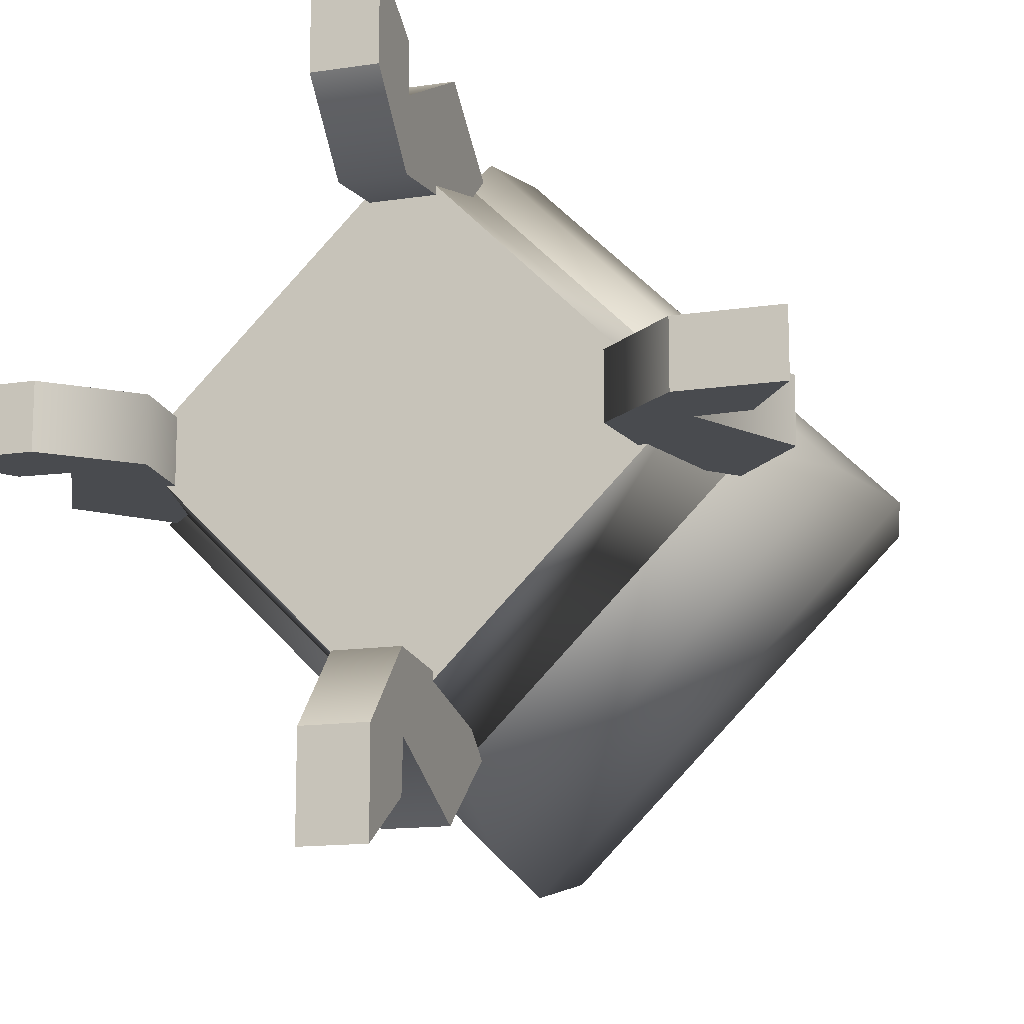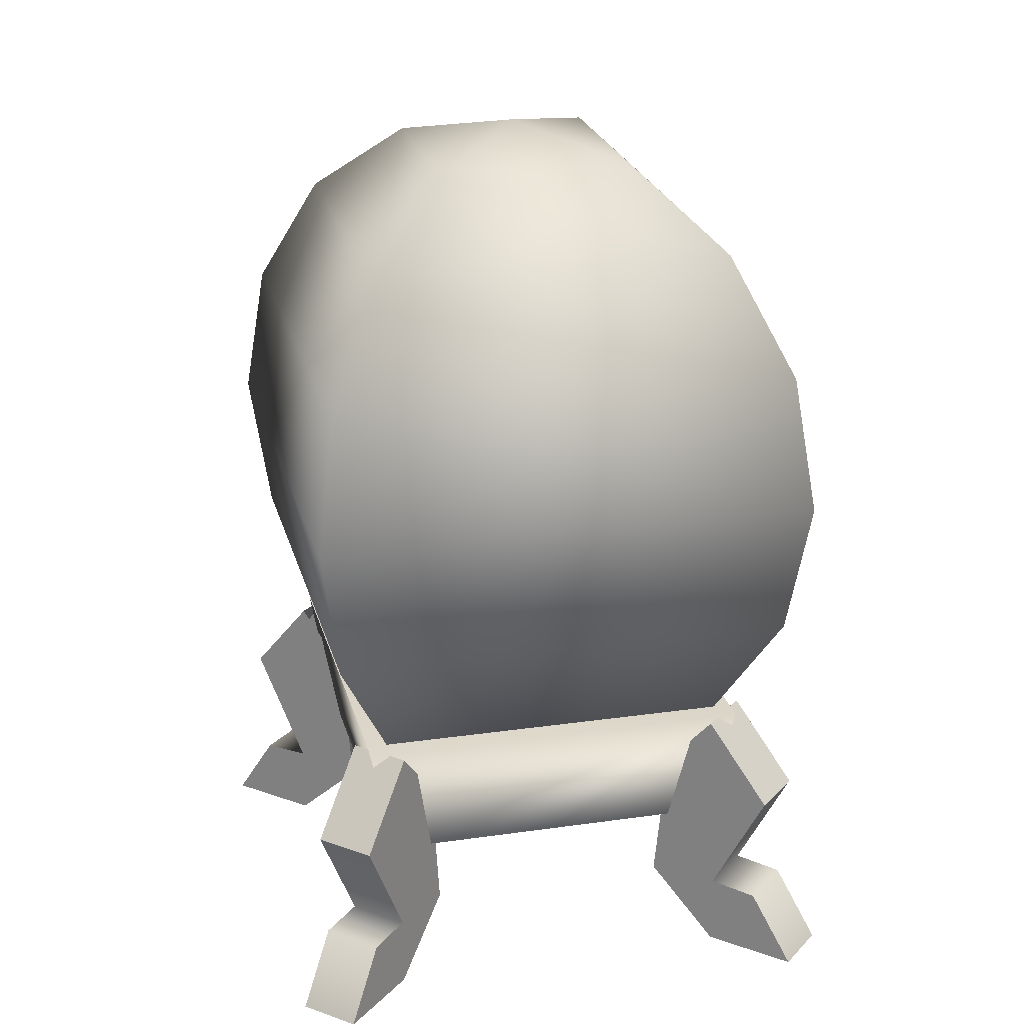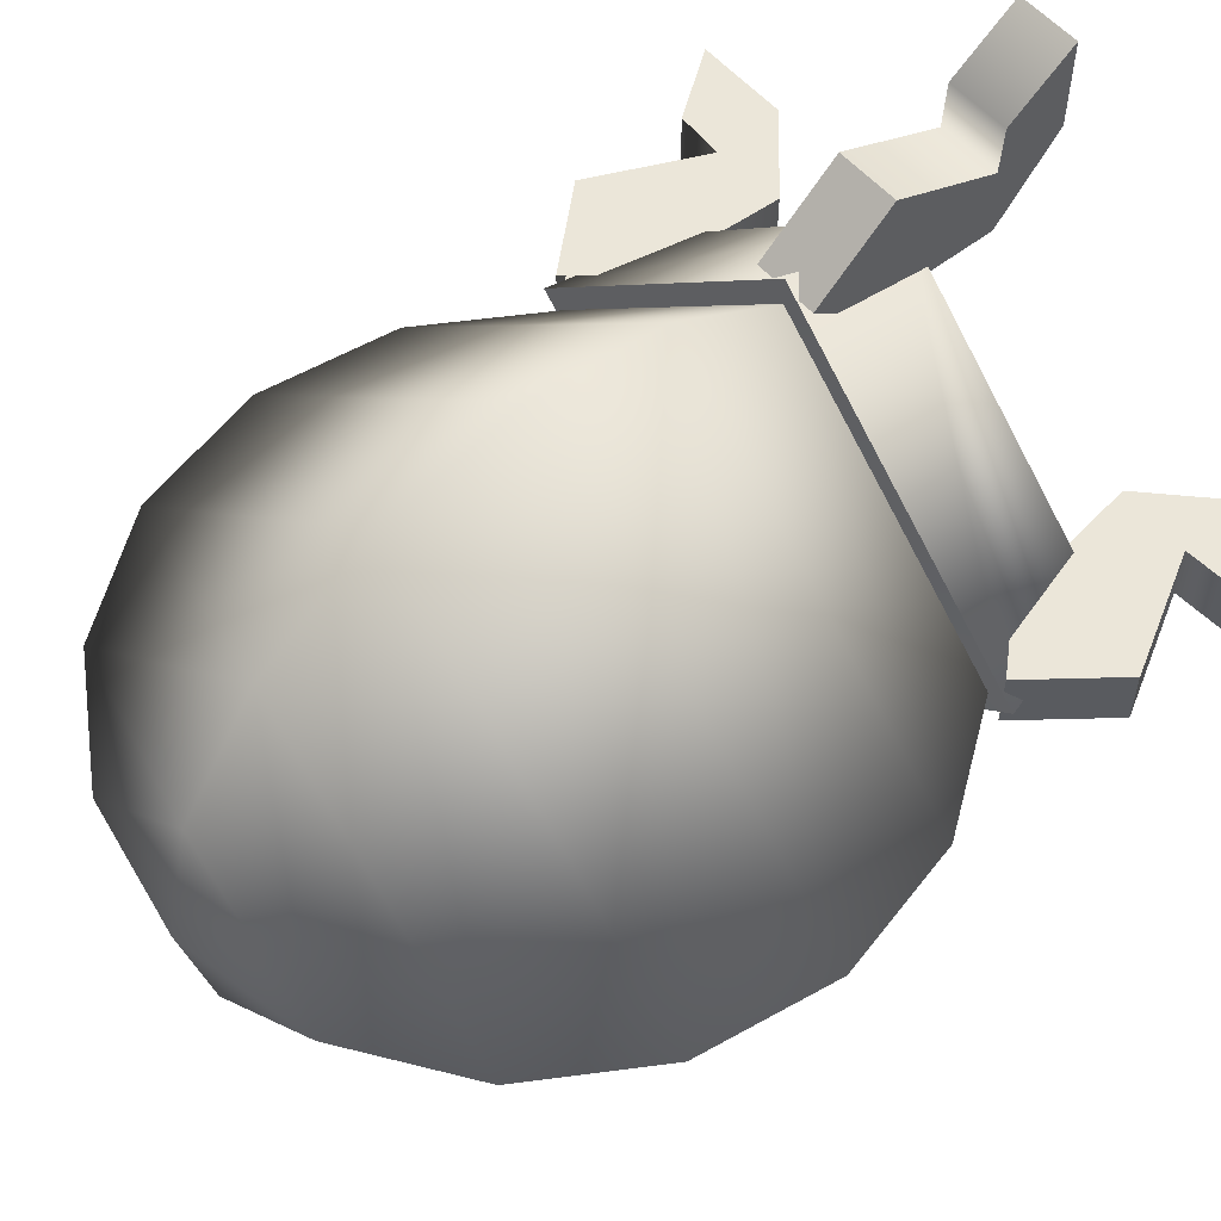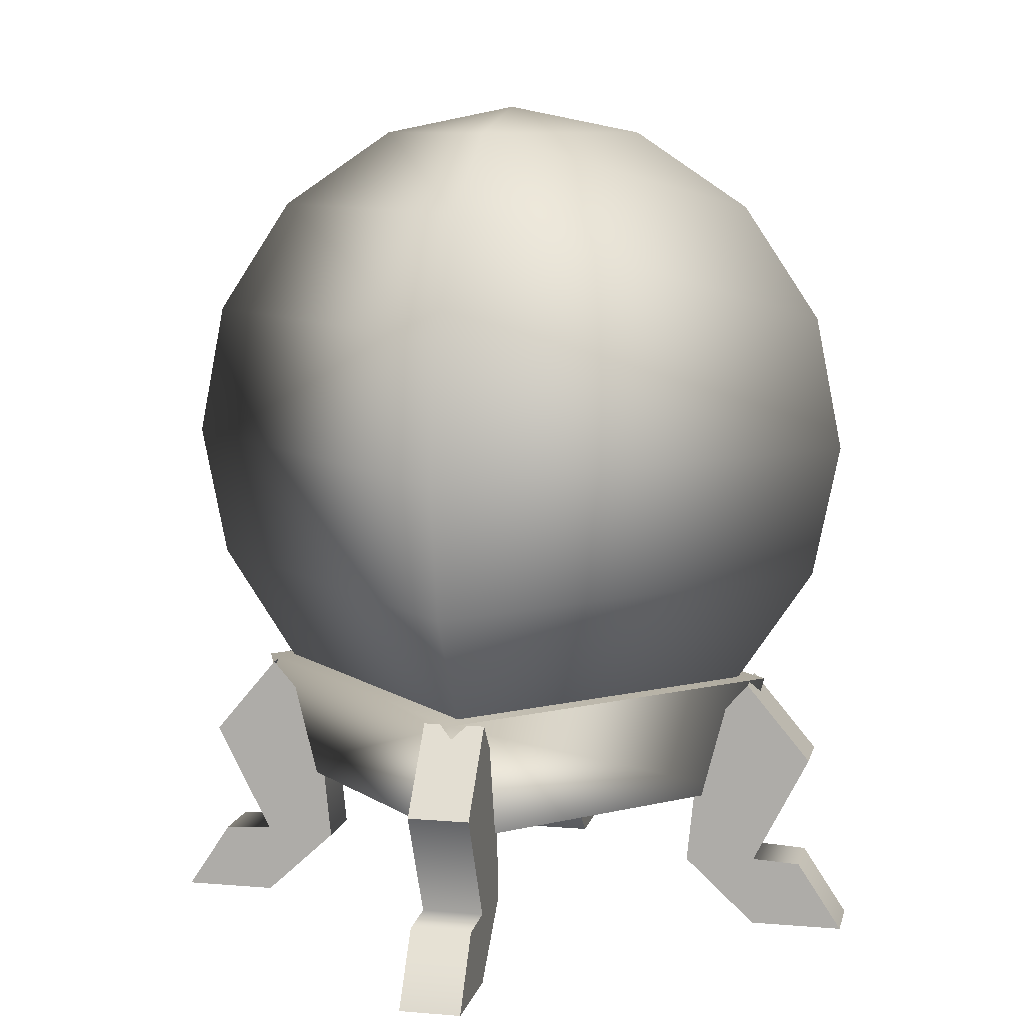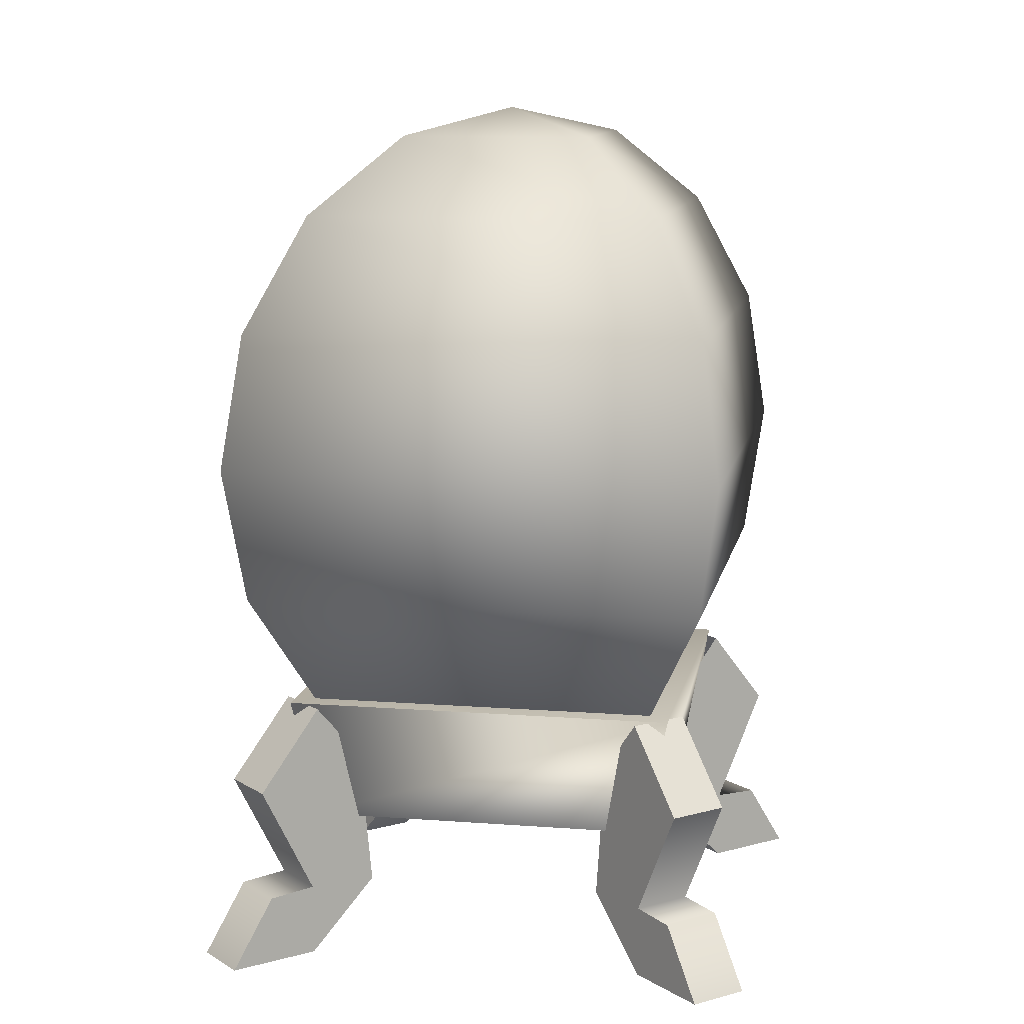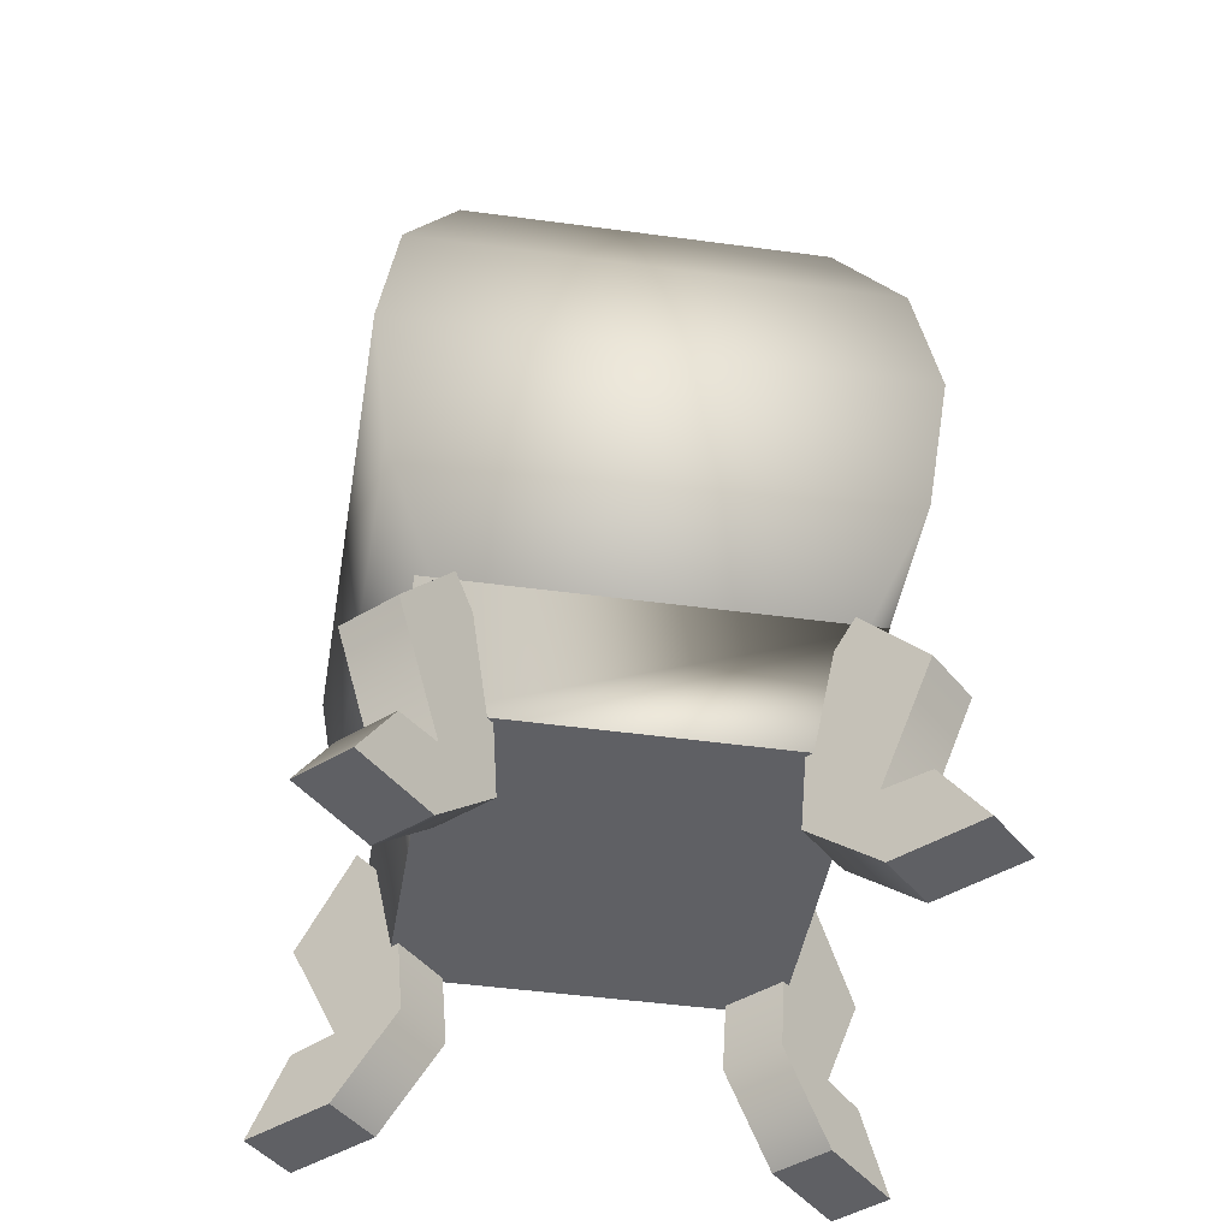
<metadata>
{"format":"obj","ext":"obj","renderer":"f3d","projection":"perspective","resolution":1024,"background":"white","views":[{"elev":-14.1,"azim":18.5,"up":"+Z"},{"elev":23.4,"azim":-148.8,"up":"+Y"},{"elev":57.4,"azim":-131.5,"up":"+Z"},{"elev":9.2,"azim":-77.4,"up":"+Y"},{"elev":11.3,"azim":145.7,"up":"+Y"},{"elev":-43.9,"azim":125.7,"up":"+Y"}]}
</metadata>
<code>
g z008v001_l
v -0.03446 0.2956 0.2974
v -0.03446 0.2064 0.3721
v -0.03446 0.08053 0.3076
v 0.03446 0.2956 0.2974
v 0.03446 0.08053 0.3076
v 0.03446 0.2064 0.3721
v -0.2974 0.2956 -0.03446
v -0.3721 0.2064 -0.03446
v -0.3076 0.08053 -0.03446
v -0.2974 0.2956 0.03446
v -0.3076 0.08053 0.03446
v -0.3721 0.2064 0.03446
v 0.03446 0.2956 -0.2974
v 0.03446 0.2064 -0.3721
v 0.03446 0.08053 -0.3076
v -0.03446 0.2956 -0.2974
v -0.03446 0.08053 -0.3076
v -0.03446 0.2064 -0.3721
v 0.2974 0.2956 0.03446
v 0.3721 0.2064 0.03446
v 0.3076 0.08053 0.03446
v 0.2974 0.2956 -0.03446
v 0.3076 0.08053 -0.03446
v 0.3721 0.2064 -0.03446
v 0.0008045 0.2976 -0.3134
v 0 0.1561 -0.2779
v 0.2779 0.1561 0
v 0.3134 0.2976 0.0008046
v 0 0.1561 0.2779
v -0.0008046 0.2976 0.3134
v 0.2779 0.1561 0
v 0 0.1561 -0.2779
v 0 0.1561 0.2779
v -0.2779 0.1561 -7.85e-09
v -0.0008046 0.2976 0.3134
v 0 0.1561 0.2779
v -0.3134 0.2976 -0.0008046
v -0.2779 0.1561 -7.85e-09
v 0 0.1561 -0.2779
v 0.0008045 0.2976 -0.3134
v 0.3134 0.2976 0.0008046
v -0.0008046 0.2976 0.3134
v -0.3134 0.2976 -0.0008046
v 0.0008045 0.2976 -0.3134
v -0.03446 0.2064 0.3721
v 0.03446 0.2064 0.3721
v 0.03446 0.08053 0.3076
v -0.03446 0.08053 0.3076
v 0.03446 0.07727 0.3625
v -0.03446 0.07727 0.3625
v -0.03446 0 0.4135
v 0.03446 0 0.4135
v -0.03446 0.2956 0.2974
v 0.03446 0.2956 0.2974
v 0.03446 0.2064 0.3721
v -0.03446 0.2064 0.3721
v -0.03446 0.07518 0.226
v 0.03446 0.2318 0.242
v -0.03446 0.2318 0.242
v 0.03446 0.07518 0.226
v -0.03446 0 0.3074
v 0.03446 0 0.3074
v 0.03446 0 0.4135
v 0.03446 0 0.3074
v -0.03446 0 0.3074
v -0.03446 0 0.4135
v -0.03446 0 0.3074
v -0.03446 0.07727 0.3625
v -0.03446 0 0.4135
v -0.03446 0.08053 0.3076
v -0.03446 0.07518 0.226
v -0.03446 0.2318 0.242
v -0.03446 0.2956 0.2974
v 0.03446 0.08053 0.3076
v 0.03446 0.2956 0.2974
v 0.03446 0.2318 0.242
v 0.03446 0.07518 0.226
v 0.03446 0 0.3074
v 0.03446 0.07727 0.3625
v 0.03446 0 0.4135
v -0.3721 0.2064 -0.03446
v -0.3721 0.2064 0.03446
v -0.3076 0.08053 0.03446
v -0.3076 0.08053 -0.03446
v -0.3625 0.07727 0.03446
v -0.3625 0.07727 -0.03446
v -0.4135 0 -0.03446
v -0.4135 0 0.03446
v -0.2974 0.2956 -0.03446
v -0.2974 0.2956 0.03446
v -0.3721 0.2064 0.03446
v -0.3721 0.2064 -0.03446
v -0.226 0.07518 -0.03446
v -0.242 0.2318 0.03446
v -0.242 0.2318 -0.03446
v -0.226 0.07518 0.03446
v -0.3074 0 -0.03446
v -0.3074 0 0.03446
v -0.4135 0 0.03446
v -0.3074 0 0.03446
v -0.3074 0 -0.03446
v -0.4135 0 -0.03446
v -0.3074 0 -0.03446
v -0.3625 0.07727 -0.03446
v -0.4135 0 -0.03446
v -0.3076 0.08053 -0.03446
v -0.226 0.07518 -0.03446
v -0.242 0.2318 -0.03446
v -0.2974 0.2956 -0.03446
v -0.3076 0.08053 0.03446
v -0.2974 0.2956 0.03446
v -0.242 0.2318 0.03446
v -0.226 0.07518 0.03446
v -0.3074 0 0.03446
v -0.3625 0.07727 0.03446
v -0.4135 0 0.03446
v 0.03446 0.2064 -0.3721
v -0.03446 0.2064 -0.3721
v -0.03446 0.08053 -0.3076
v 0.03446 0.08053 -0.3076
v -0.03446 0.07727 -0.3625
v 0.03446 0.07727 -0.3625
v 0.03446 0 -0.4135
v -0.03446 0 -0.4135
v 0.03446 0.2956 -0.2974
v -0.03446 0.2956 -0.2974
v -0.03446 0.2064 -0.3721
v 0.03446 0.2064 -0.3721
v 0.03446 0.07518 -0.226
v -0.03446 0.2318 -0.242
v 0.03446 0.2318 -0.242
v -0.03446 0.07518 -0.226
v 0.03446 0 -0.3074
v -0.03446 0 -0.3074
v -0.03446 0 -0.4135
v -0.03446 0 -0.3074
v 0.03446 0 -0.3074
v 0.03446 0 -0.4135
v 0.03446 0 -0.3074
v 0.03446 0.07727 -0.3625
v 0.03446 0 -0.4135
v 0.03446 0.08053 -0.3076
v 0.03446 0.07518 -0.226
v 0.03446 0.2318 -0.242
v 0.03446 0.2956 -0.2974
v -0.03446 0.08053 -0.3076
v -0.03446 0.2956 -0.2974
v -0.03446 0.2318 -0.242
v -0.03446 0.07518 -0.226
v -0.03446 0 -0.3074
v -0.03446 0.07727 -0.3625
v -0.03446 0 -0.4135
v 0.3721 0.2064 0.03446
v 0.3721 0.2064 -0.03446
v 0.3076 0.08053 -0.03446
v 0.3076 0.08053 0.03446
v 0.3625 0.07727 -0.03446
v 0.3625 0.07727 0.03446
v 0.4135 0 0.03446
v 0.4135 0 -0.03446
v 0.2974 0.2956 0.03446
v 0.2974 0.2956 -0.03446
v 0.3721 0.2064 -0.03446
v 0.3721 0.2064 0.03446
v 0.226 0.07518 0.03446
v 0.242 0.2318 -0.03446
v 0.242 0.2318 0.03446
v 0.226 0.07518 -0.03446
v 0.3074 0 0.03446
v 0.3074 0 -0.03446
v 0.4135 0 -0.03446
v 0.3074 0 -0.03446
v 0.3074 0 0.03446
v 0.4135 0 0.03446
v 0.3074 0 0.03446
v 0.3625 0.07727 0.03446
v 0.4135 0 0.03446
v 0.3076 0.08053 0.03446
v 0.226 0.07518 0.03446
v 0.242 0.2318 0.03446
v 0.2974 0.2956 0.03446
v 0.3076 0.08053 -0.03446
v 0.2974 0.2956 -0.03446
v 0.242 0.2318 -0.03446
v 0.226 0.07518 -0.03446
v 0.3074 0 -0.03446
v 0.3625 0.07727 -0.03446
v 0.4135 0 -0.03446
v -1.121e-08 0.981 9.246e-08
v 0.1516 0.9506 -3.591e-06
v -0.00185 0.9506 0.1528
v -0.154 0.9506 3.703e-06
v 0.2812 0.864 -2.086e-06
v -0.002409 0.864 0.2824
v -0.2836 0.864 2.22e-06
v 0.3678 0.7344 3.561e-06
v -0.002782 0.7344 0.3689
v -0.3701 0.7344 -3.561e-06
v -0.002916 0.5816 0.3994
v 0.3982 0.5816 -1.788e-06
v -0.4005 0.5816 1.788e-06
v 0.3678 0.4288 3.576e-06
v -0.002782 0.4288 0.3689
v -0.3701 0.4288 -3.576e-06
v -0.002409 0.2992 0.2824
v 0.2812 0.2992 -2.101e-06
v -0.2836 0.2992 2.22e-06
v -1.121e-08 0.1823 9.246e-08
v -1.121e-08 0.981 9.246e-08
v -0.154 0.9506 3.703e-06
v -0.0005341 0.9506 -0.1528
v 0.1516 0.9506 -3.591e-06
v -0.2836 0.864 2.22e-06
v 2.518e-05 0.864 -0.2824
v 0.2812 0.864 -2.086e-06
v -0.3701 0.7344 -3.561e-06
v 0.0003984 0.7344 -0.3689
v 0.3678 0.7344 3.561e-06
v -0.4005 0.5816 1.788e-06
v 0.0005322 0.5816 -0.3994
v 0.3982 0.5816 -1.788e-06
v -0.3701 0.4288 -3.576e-06
v 0.0003984 0.4288 -0.3689
v 0.3678 0.4288 3.576e-06
v -0.2836 0.2992 2.22e-06
v 2.517e-05 0.2992 -0.2824
v 0.2812 0.2992 -2.101e-06
v -1.121e-08 0.1823 9.246e-08
g z008v001_l_0
f 3 2 1
f 6 5 4
f 9 8 7
f 12 11 10
f 15 14 13
f 18 17 16
f 21 20 19
f 24 23 22
f 27 26 25
f 28 27 25
f 28 29 27
f 28 30 29
f 33 32 31
f 33 34 32
f 37 36 35
f 37 38 36
f 39 38 37
f 40 39 37
f 43 42 41
f 44 43 41
f 47 46 45
f 48 47 45
f 49 47 48
f 50 49 48
f 49 50 51
f 52 49 51
f 55 54 53
f 56 55 53
f 59 58 57
f 58 60 57
f 57 60 61
f 60 62 61
f 65 64 63
f 66 65 63
f 69 68 67
f 68 70 67
f 67 70 71
f 71 70 72
f 73 72 70
f 76 75 74
f 74 77 76
f 74 78 77
f 74 79 78
f 79 80 78
f 83 82 81
f 84 83 81
f 85 83 84
f 86 85 84
f 85 86 87
f 88 85 87
f 91 90 89
f 92 91 89
f 95 94 93
f 94 96 93
f 93 96 97
f 96 98 97
f 101 100 99
f 102 101 99
f 105 104 103
f 104 106 103
f 103 106 107
f 107 106 108
f 109 108 106
f 112 111 110
f 110 113 112
f 110 114 113
f 110 115 114
f 115 116 114
f 119 118 117
f 120 119 117
f 121 119 120
f 122 121 120
f 121 122 123
f 124 121 123
f 127 126 125
f 128 127 125
f 131 130 129
f 130 132 129
f 129 132 133
f 132 134 133
f 137 136 135
f 138 137 135
f 141 140 139
f 140 142 139
f 139 142 143
f 143 142 144
f 145 144 142
f 148 147 146
f 146 149 148
f 146 150 149
f 146 151 150
f 151 152 150
f 155 154 153
f 156 155 153
f 157 155 156
f 158 157 156
f 157 158 159
f 160 157 159
f 163 162 161
f 164 163 161
f 167 166 165
f 166 168 165
f 165 168 169
f 168 170 169
f 173 172 171
f 174 173 171
f 177 176 175
f 176 178 175
f 175 178 179
f 179 178 180
f 181 180 178
f 184 183 182
f 182 185 184
f 182 186 185
f 182 187 186
f 187 188 186
f 191 190 189
f 192 191 189
f 193 190 191
f 194 191 192
f 194 193 191
f 195 194 192
f 196 193 194
f 197 194 195
f 197 196 194
f 198 197 195
f 197 199 196
f 199 197 198
f 199 200 196
f 201 199 198
f 202 200 199
f 203 199 201
f 203 202 199
f 204 203 201
f 203 205 202
f 205 203 204
f 205 206 202
f 207 205 204
f 205 208 206
f 207 208 205
f 211 210 209
f 212 211 209
f 213 210 211
f 214 211 212
f 214 213 211
f 215 214 212
f 216 213 214
f 217 214 215
f 217 216 214
f 218 217 215
f 219 216 217
f 220 217 218
f 220 219 217
f 221 220 218
f 222 219 220
f 223 220 221
f 223 222 220
f 224 223 221
f 225 222 223
f 226 223 224
f 226 225 223
f 227 226 224
f 226 228 225
f 227 228 226

</code>
